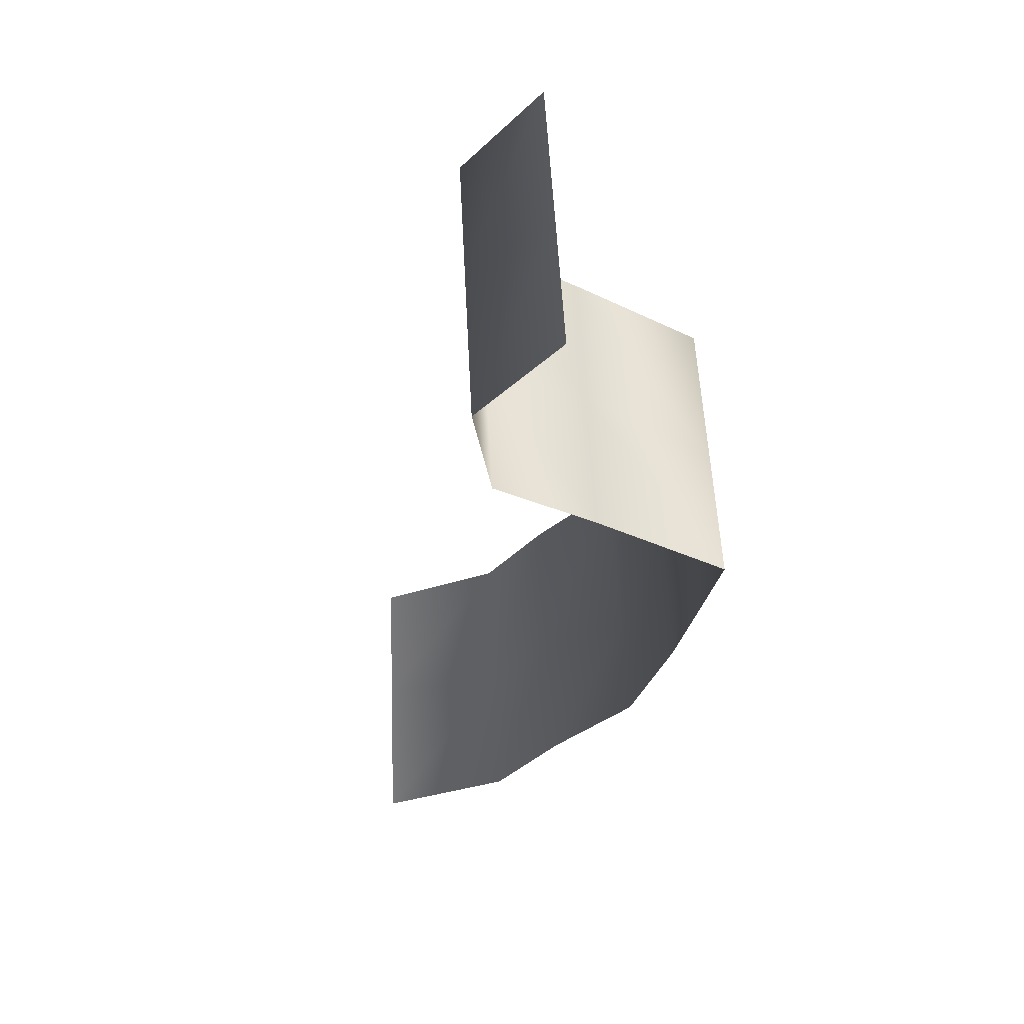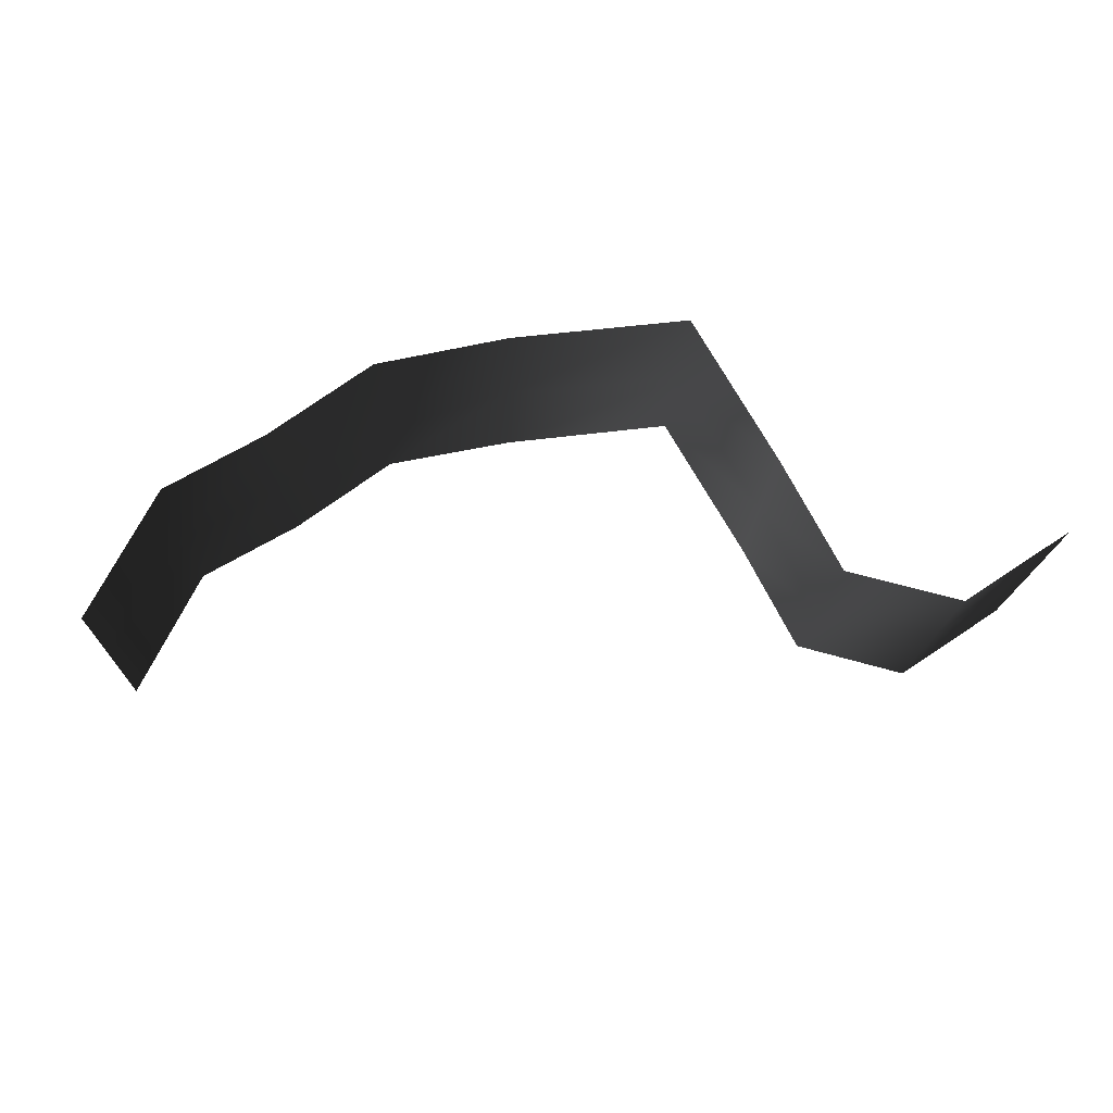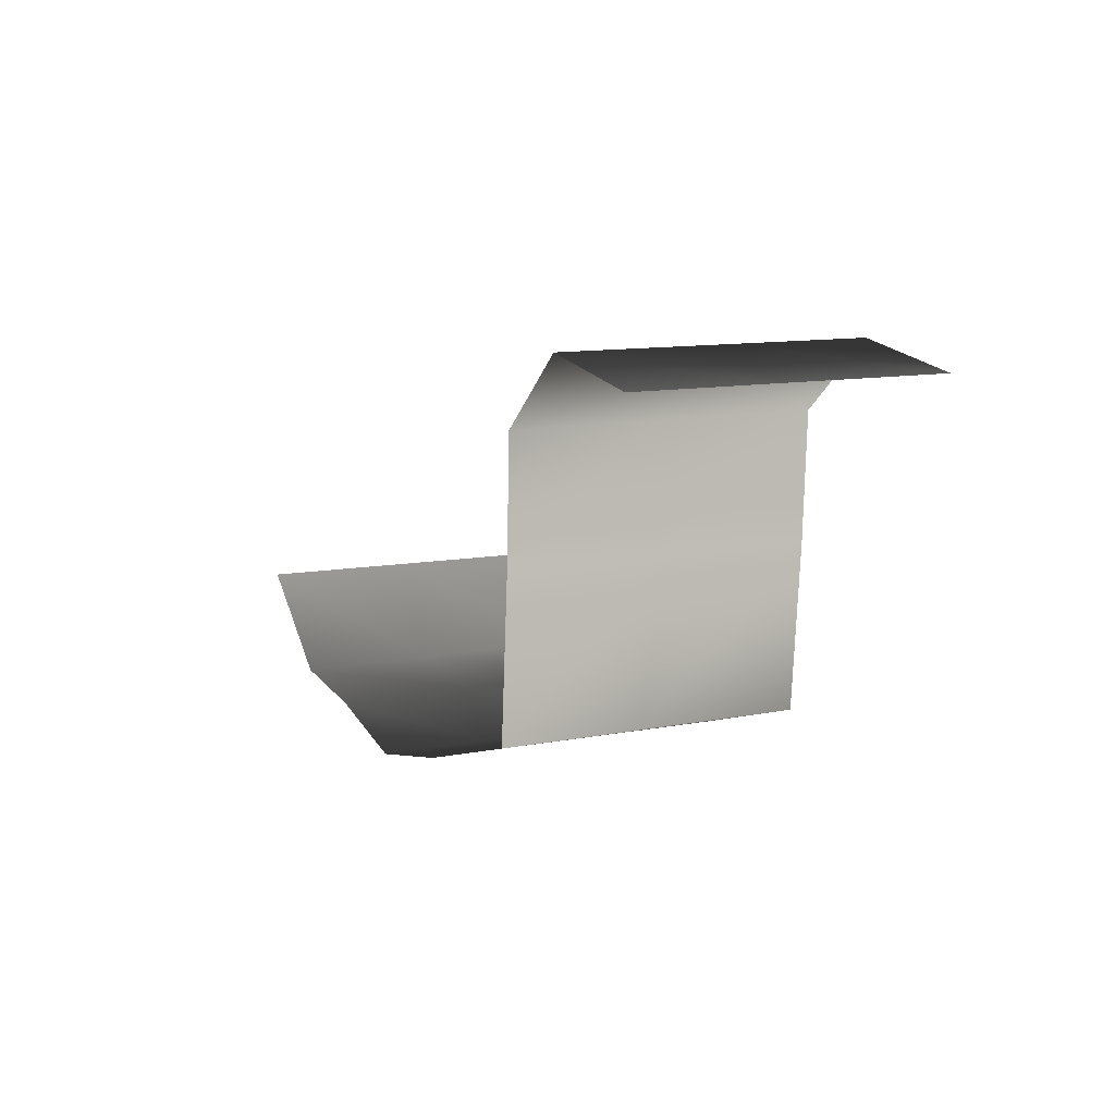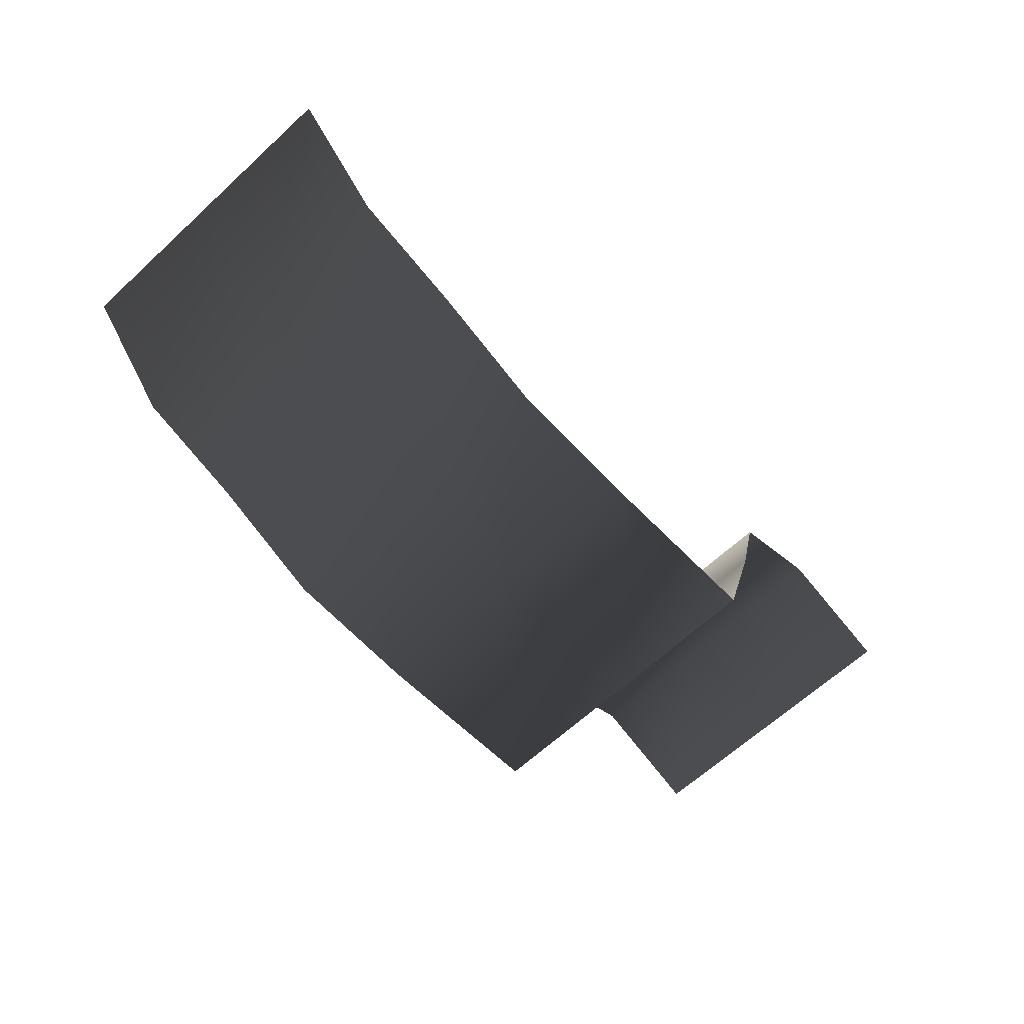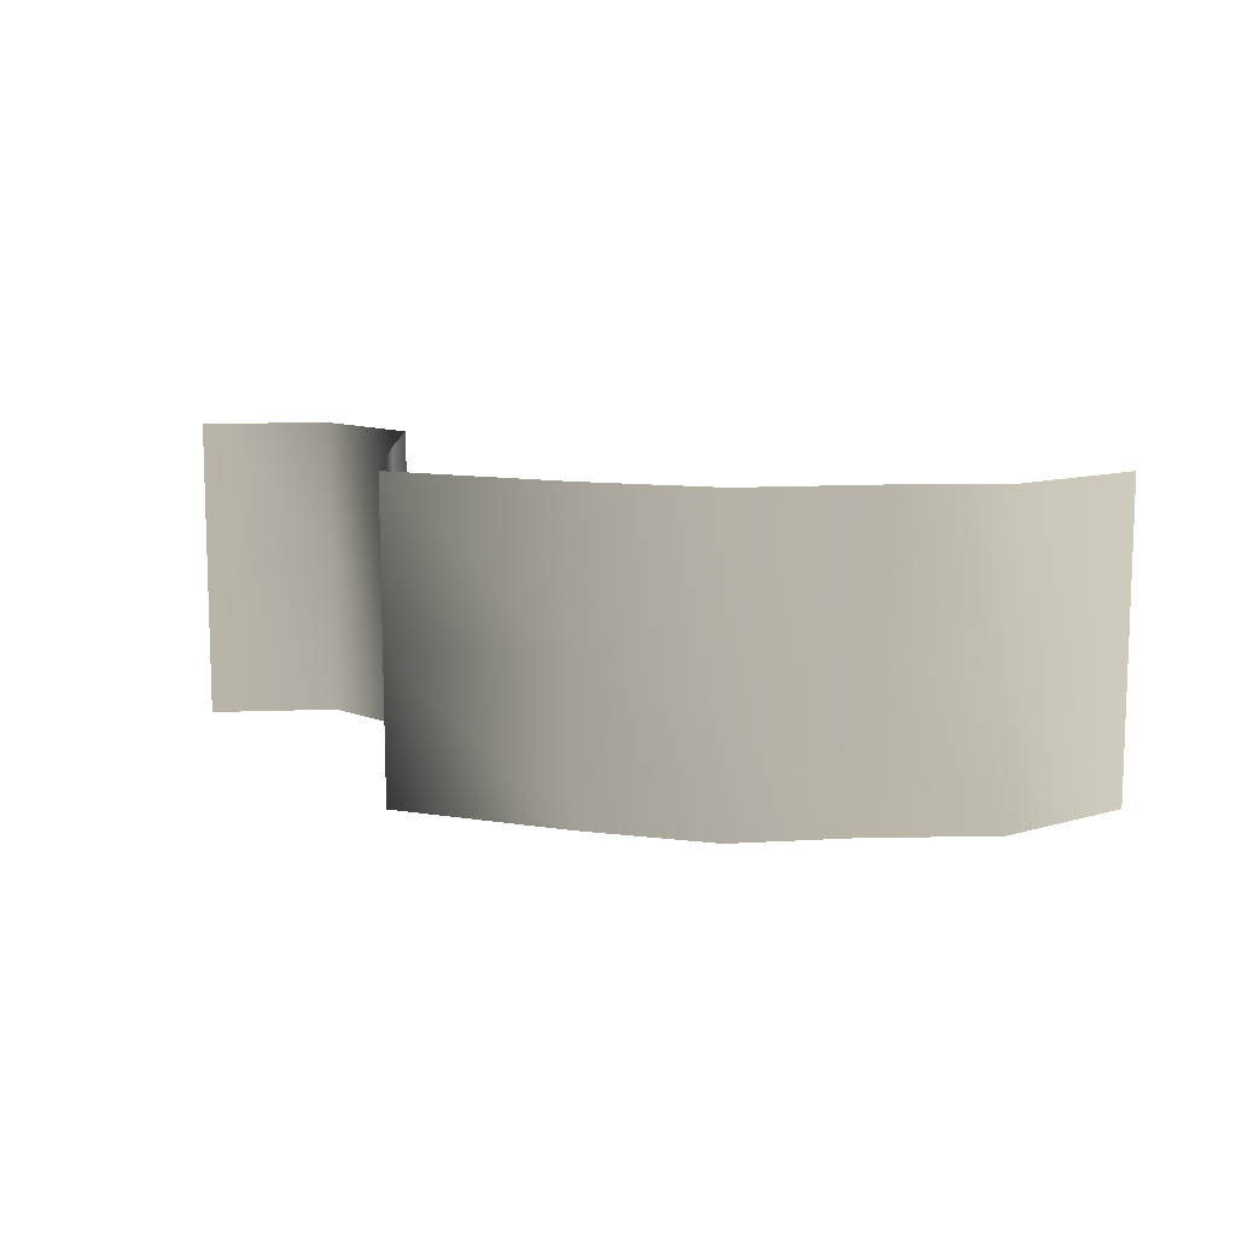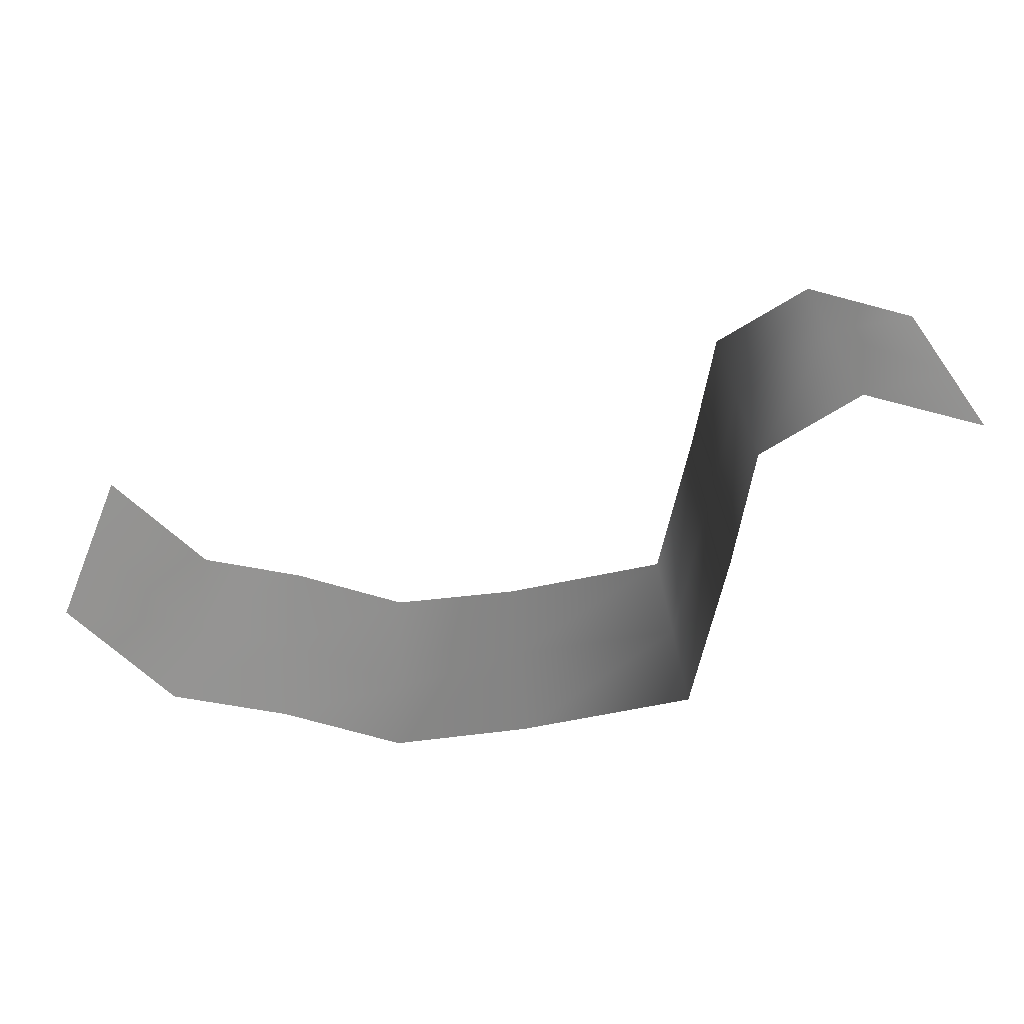
<metadata>
{"format":"obj","ext":"obj","renderer":"f3d","projection":"perspective","resolution":1024,"background":"white","views":[{"elev":-35.2,"azim":-113.9,"up":"+Z"},{"elev":70.5,"azim":162.2,"up":"+Z"},{"elev":3.2,"azim":-115.8,"up":"+Y"},{"elev":-70.6,"azim":131.8,"up":"+Y"},{"elev":15.1,"azim":10.5,"up":"+Z"},{"elev":23.2,"azim":176.9,"up":"+Y"}]}
</metadata>
<code>
g Box255
v 1198 -24.66 -343.8
v 957.1 -268.9 -331.4
v 951.2 -248 4.681
v 944.5 -224.4 384.7
v 1187 14.5 372.6
v 1192 -3.81 37.64
v 686.3 -327 -330.9
v 685.6 -305 5.671
v 684.8 -280.2 385.2
v 405.9 -421 -328.3
v 404.3 -403.6 -62.37
v 401.6 -374.1 387.7
v 87.95 -386.3 -334.3
v 84.97 -364.9 33.93
v 82.15 -344.6 382.1
v -324.8 -308.5 -344
v -329.4 -287.6 -6.497
v -334.4 -264.1 372.1
v -410.2 81.4 -369.5
v -414 102.1 -10.59
v -417.7 122.8 346.9
v -459.7 366.9 -387.9
v -464.5 389.5 -42.86
v -469.6 413.7 328
v -696.4 516.9 -400.1
v -701.8 541.4 -1.308
v -706.1 560.8 316
v -990.2 433.4 -398.4
v -992.7 453.5 -78.01
v -995.7 478.4 317.8
f 3 1 2
f 6 4 5
f 8 2 7
f 3 9 4
f 11 7 10
f 8 12 9
f 14 10 13
f 11 15 12
f 17 13 16
f 14 18 15
f 20 16 19
f 17 21 18
f 23 19 22
f 20 24 21
f 26 22 25
f 23 27 24
f 29 25 28
f 26 30 27
f 3 4 6
f 1 3 6
f 8 9 3
f 2 8 3
f 11 12 8
f 7 11 8
f 14 15 11
f 10 14 11
f 17 18 14
f 13 17 14
f 20 21 17
f 16 20 17
f 23 24 20
f 19 23 20
f 26 27 23
f 22 26 23
f 29 30 26
f 25 29 26

</code>
